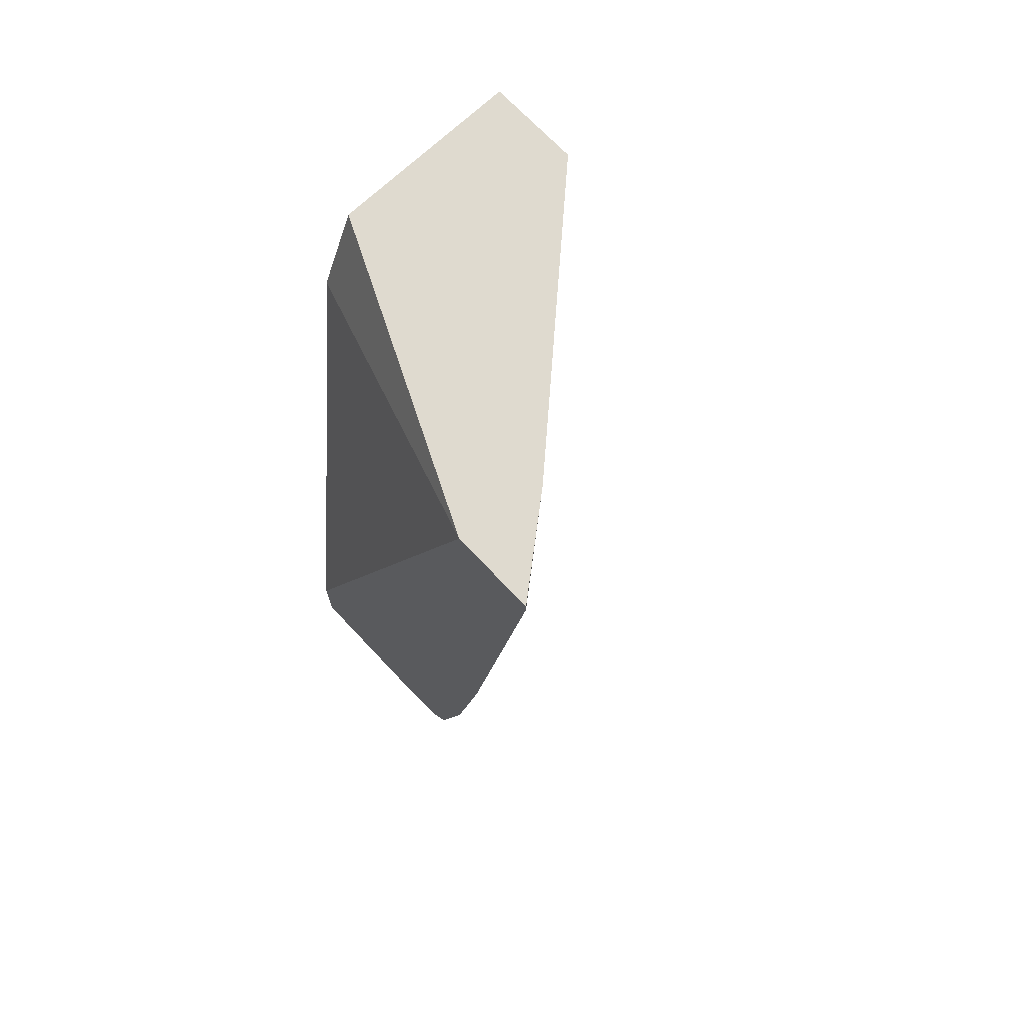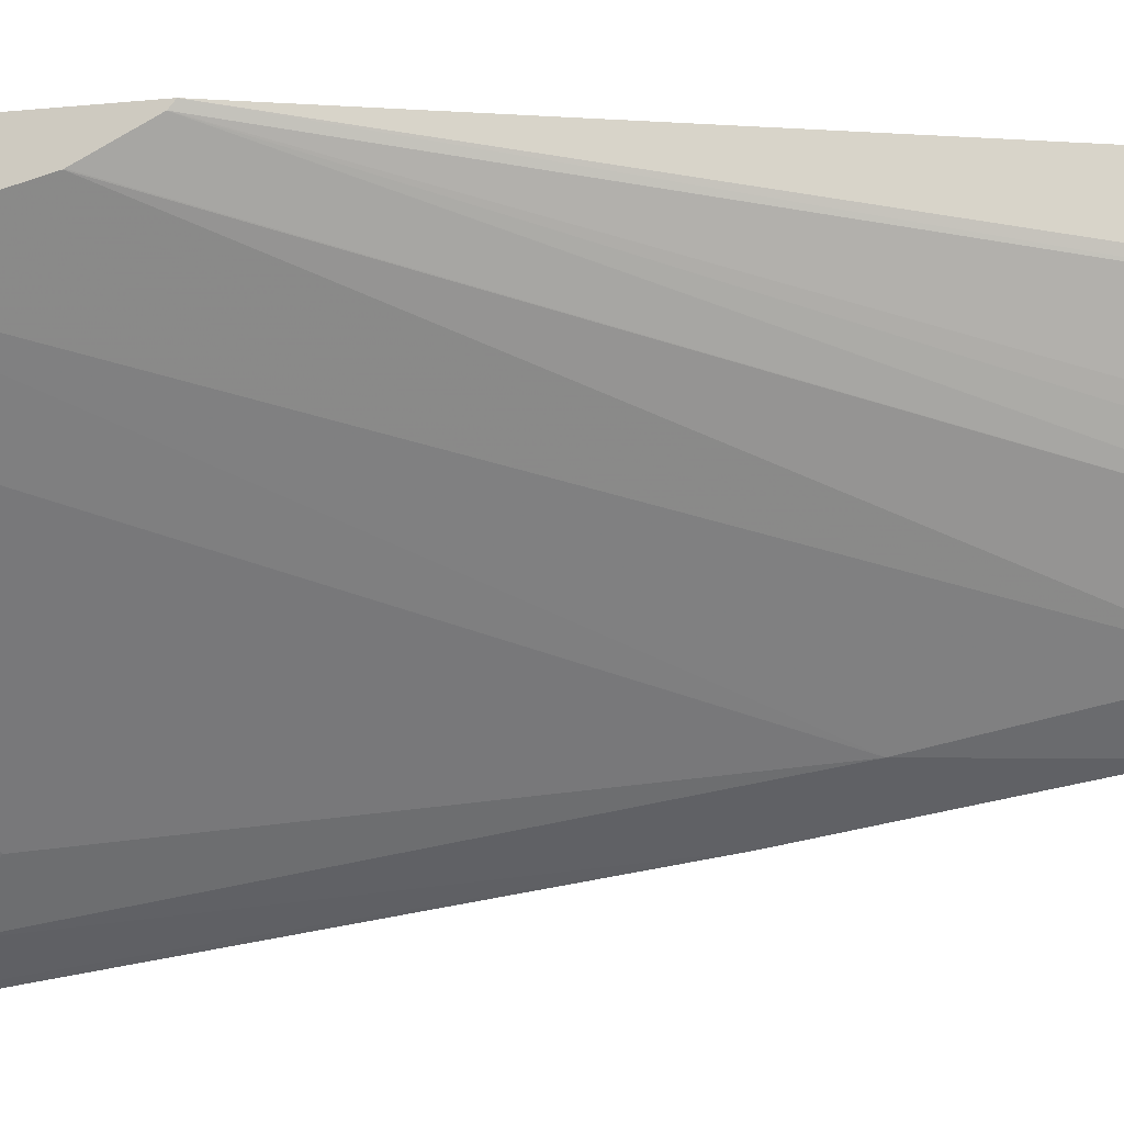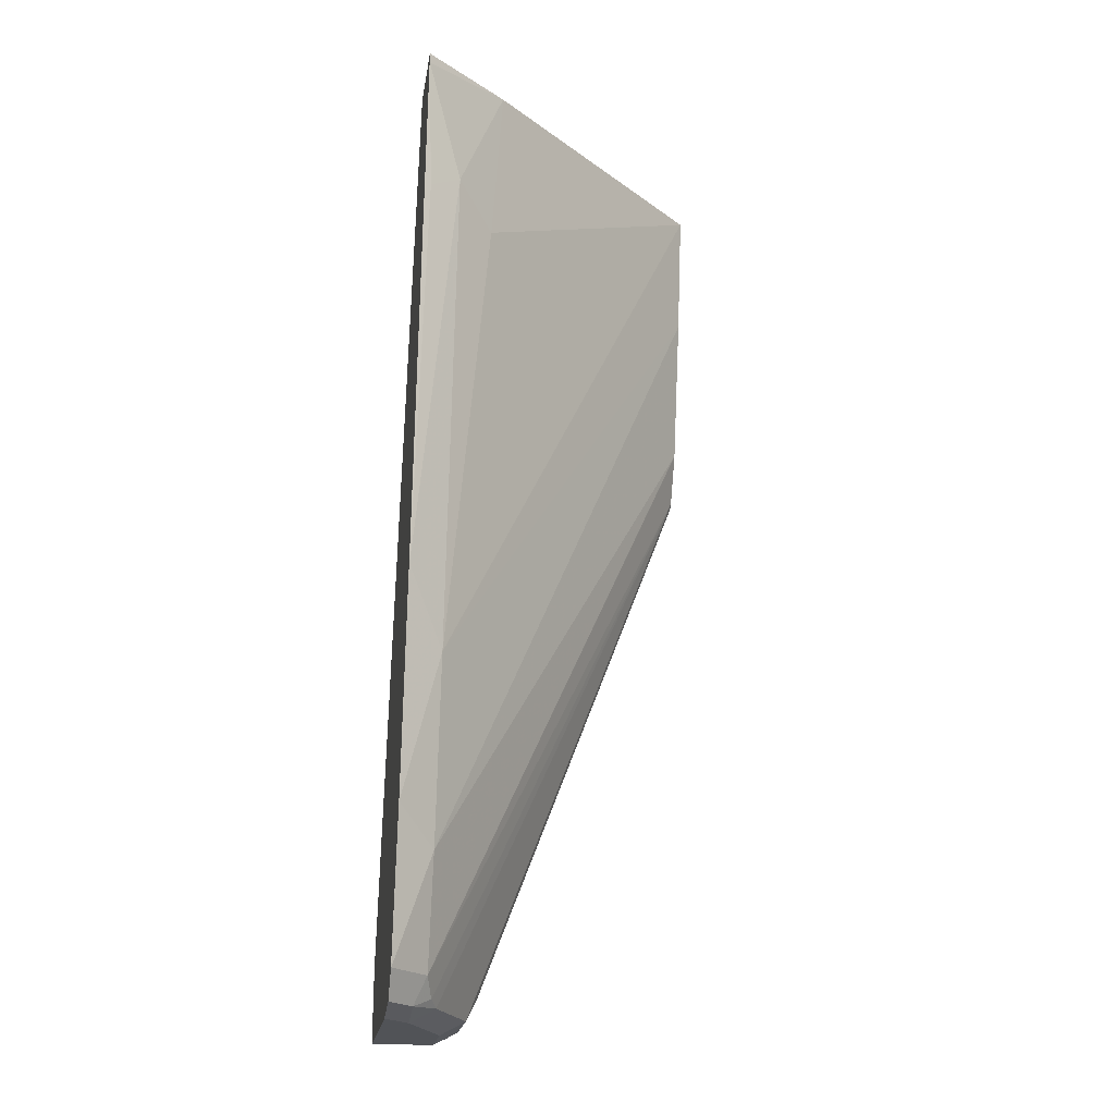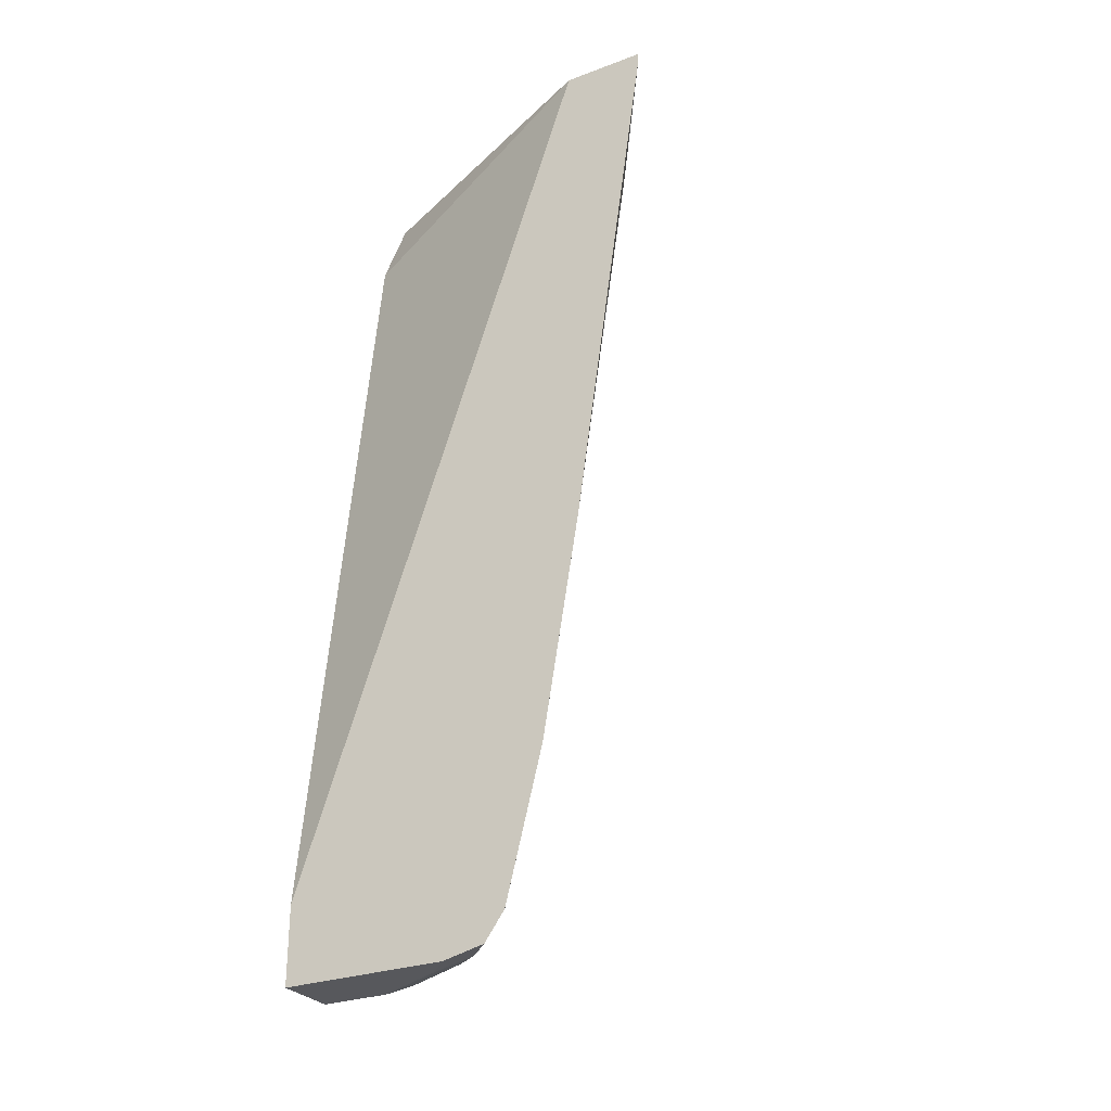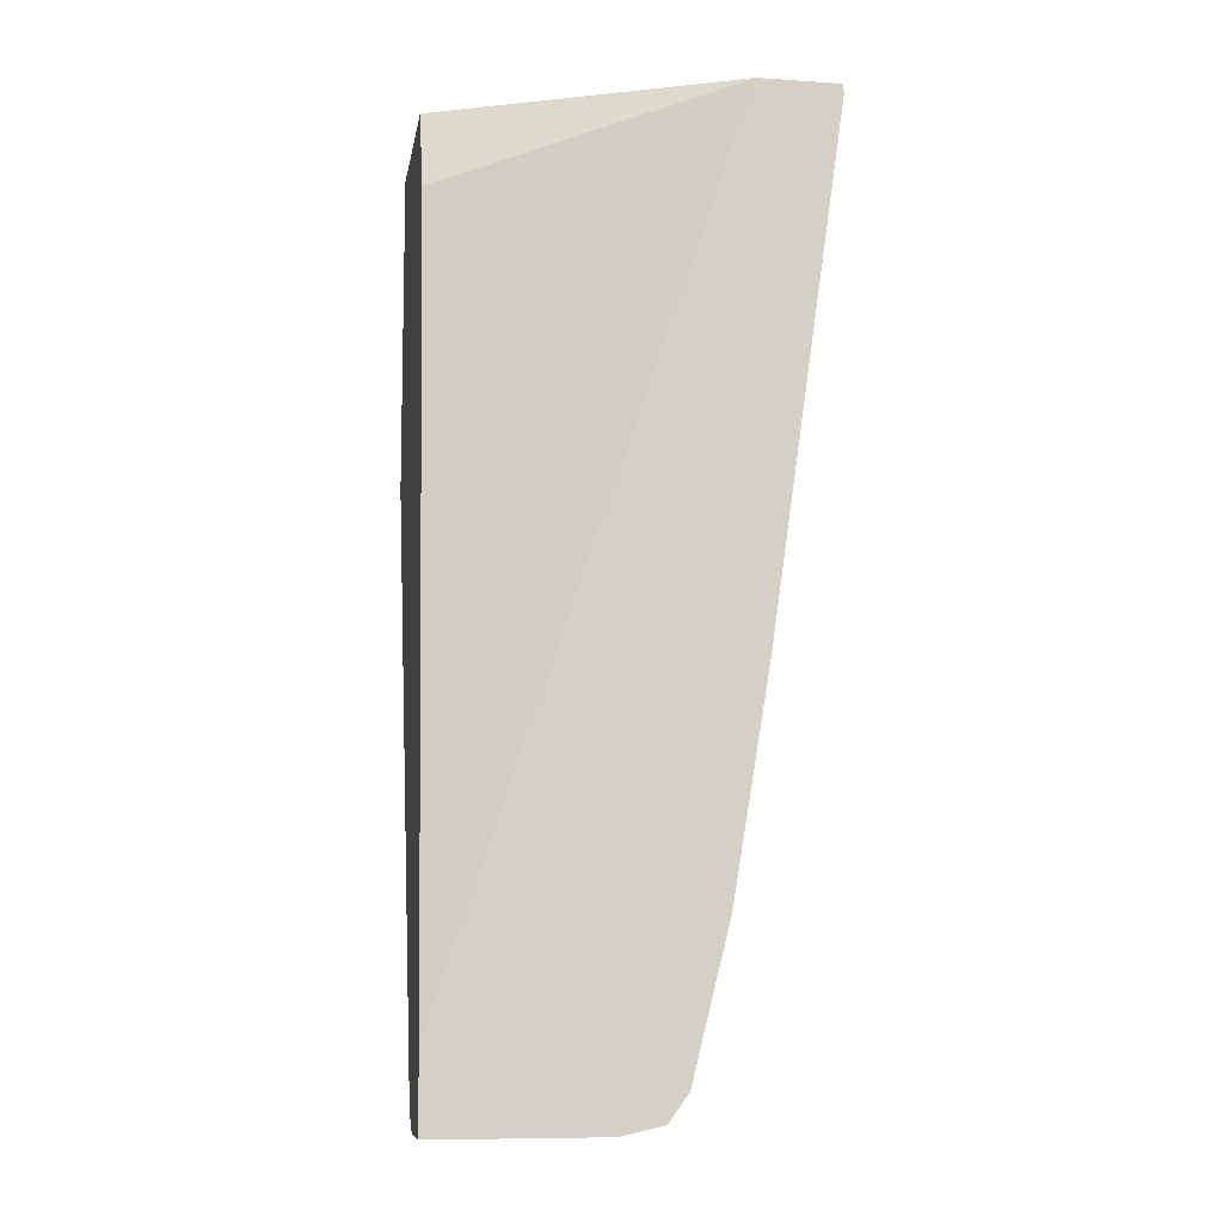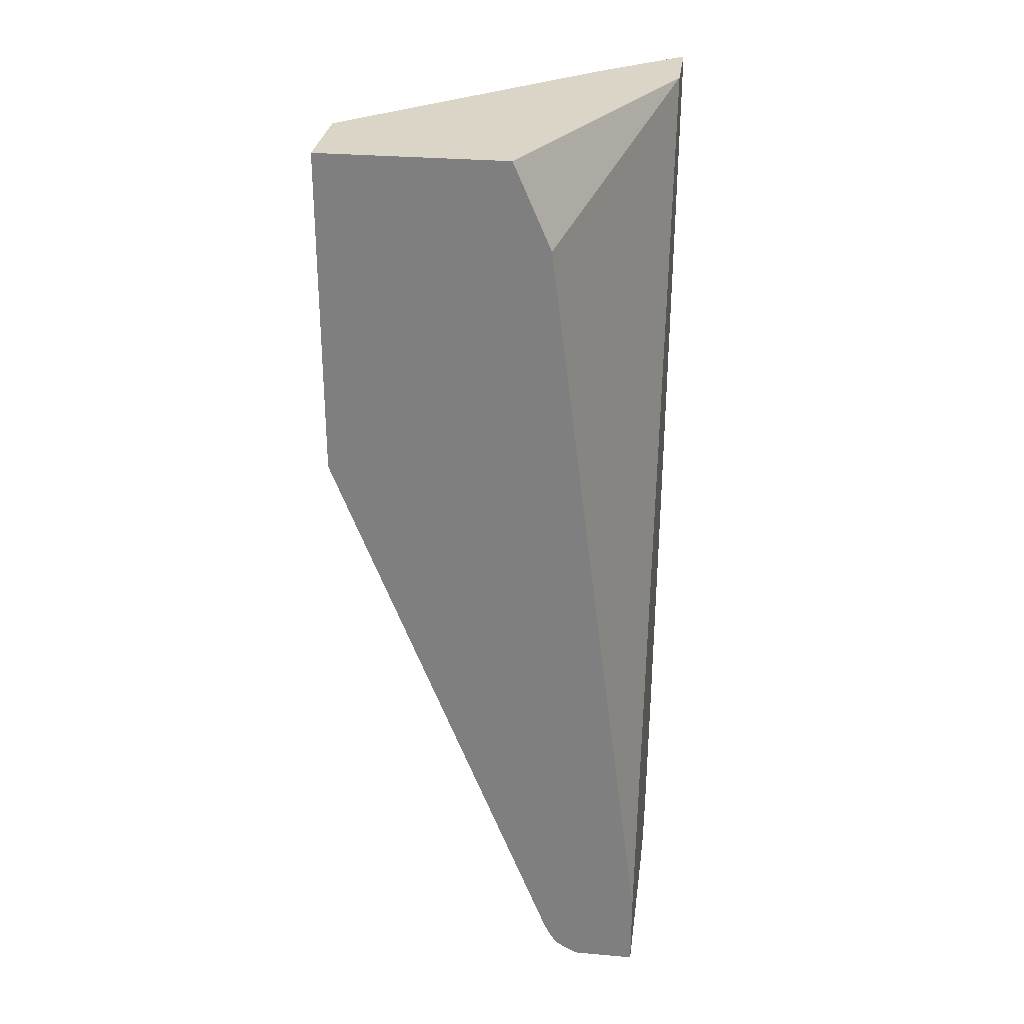
<metadata>
{"format":"obj","ext":"obj","renderer":"f3d","projection":"perspective","resolution":1024,"background":"white","views":[{"elev":70.7,"azim":136.7,"up":"+Y"},{"elev":-13.8,"azim":-77.1,"up":"+Z"},{"elev":-21.8,"azim":171.0,"up":"+Y"},{"elev":-28.4,"azim":119.1,"up":"+Y"},{"elev":-9.1,"azim":80.4,"up":"+Y"},{"elev":29.0,"azim":7.5,"up":"+Y"}]}
</metadata>
<code>
v 0.1462 -0.4805 -0.5888
v 0.1813 -0.4805 -0.5888
v 0.1387 -0.4767 -0.5888
v 0.1323 -0.4735 -0.5919
v 0.1462 -0.4805 -0.6268
v 0.1813 -0.4805 -0.6827
v 0.1813 -0.437 -0.5888
v 0.1329 -0.4729 -0.5888
v 0.1291 -0.4671 -0.5888
v 0.1253 -0.4596 -0.5888
v 0.1323 -0.4735 -0.6337
v 0.1671 -0.4805 -0.6686
v 0.1813 -0.4753 -0.7062
v 0.1813 0.04798 -0.7547
v 0.1253 -3.162e-05 -0.5888
v 0.1253 -0.4596 -0.6268
v -0.0007333 -0.1352 -0.5888
v 0.1532 -0.4735 -0.6755
v -0.0007333 -0.1324 -0.5919
v 0.1671 -0.4753 -0.6921
v 0.1811 -0.4596 -0.7173
v 0.1813 -0.46 -0.7172
v 0.1813 0.04798 -0.801
v 0.1045 0.04798 -0.5888
v -0.0007333 0.04798 -0.5888
v 0.1567 -0.4701 -0.6842
v -0.0007333 -0.105 -0.6056
v 0.1602 -0.4596 -0.6964
v 0.1813 -0.4596 -0.7174
v 0.1602 -0.3969 -0.7173
v 0.1813 -0.3766 -0.7382
v 0.1811 0.04798 -0.8009
v 0.1813 0.04177 -0.801
v -0.0007333 0.04798 -0.6403
v -0.0007333 -0.1045 -0.6059
v 0.1602 -0.2925 -0.7382
v 0.1811 -0.376 -0.7382
v -0.0007333 -0.02093 -0.6268
v 0.1813 -0.2512 -0.7591
v 0.1337 0.04798 -0.7625
v 0.1811 0.04177 -0.8009
v 0.1776 -0.03138 -0.7887
v 0.1393 -0.04183 -0.7591
v 0.1811 -0.2507 -0.7591
v 0.1602 -0.02093 -0.78
f 21 31 29
f 19 28 26
f 23 33 41
f 21 30 31
f 21 28 30
f 21 29 22
f 20 28 21
f 20 26 28
f 19 27 28
f 17 38 35
f 18 26 20
f 17 27 19
f 17 35 27
f 17 34 38
f 17 25 34
f 14 24 15
f 23 41 32
f 14 25 24
f 18 19 26
f 27 35 28
f 36 43 45
f 30 36 37
f 14 34 25
f 42 44 45
f 41 42 45
f 40 45 43
f 40 41 45
f 39 44 42
f 36 45 44
f 36 44 37
f 28 35 30
f 34 36 38
f 34 40 43
f 33 42 41
f 33 39 42
f 31 44 39
f 31 37 44
f 30 38 36
f 30 35 38
f 30 37 31
f 34 43 36
f 14 40 34
f 32 41 40
f 14 23 32
f 2 22 29
f 2 13 22
f 2 6 13
f 1 6 2
f 1 12 6
f 14 32 40
f 1 5 12
f 1 11 5
f 2 29 31
f 1 4 11
f 1 8 3
f 1 9 8
f 1 10 9
f 1 25 17
f 1 24 25
f 1 15 24
f 1 7 15
f 1 2 7
f 1 3 4
f 2 31 39
f 1 17 10
f 2 33 23
f 2 39 33
f 13 21 22
f 13 20 21
f 12 18 20
f 11 17 19
f 11 16 17
f 10 17 16
f 7 14 15
f 6 20 13
f 11 19 18
f 5 18 12
f 5 11 18
f 4 16 11
f 4 10 16
f 4 9 10
f 4 8 9
f 3 8 4
f 2 14 7
f 6 12 20
f 2 23 14

</code>
